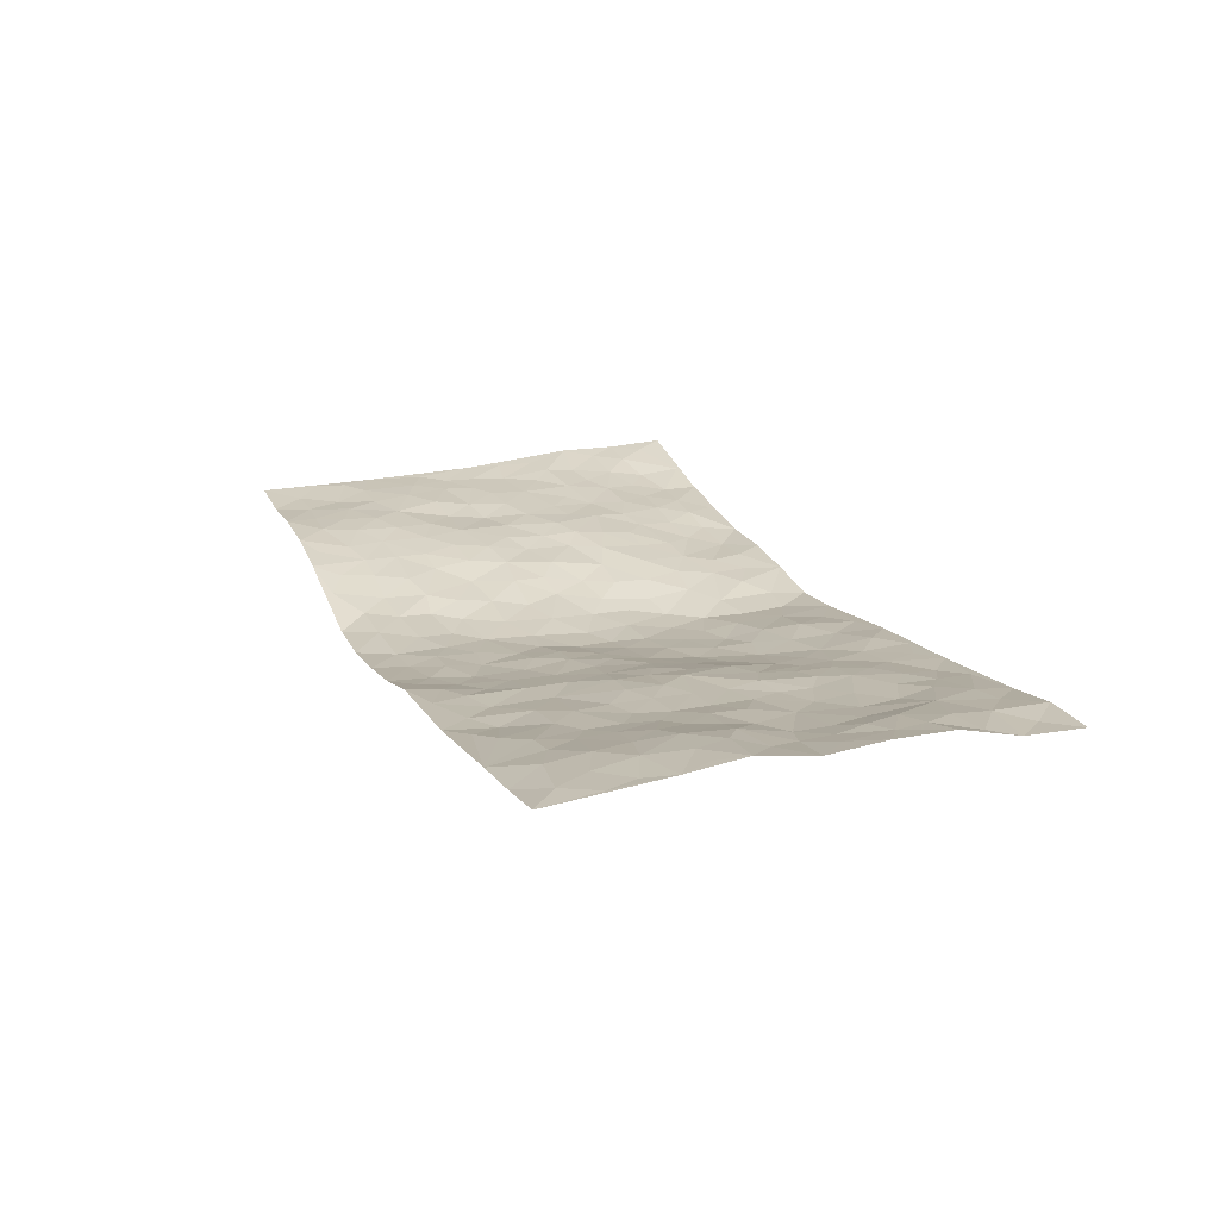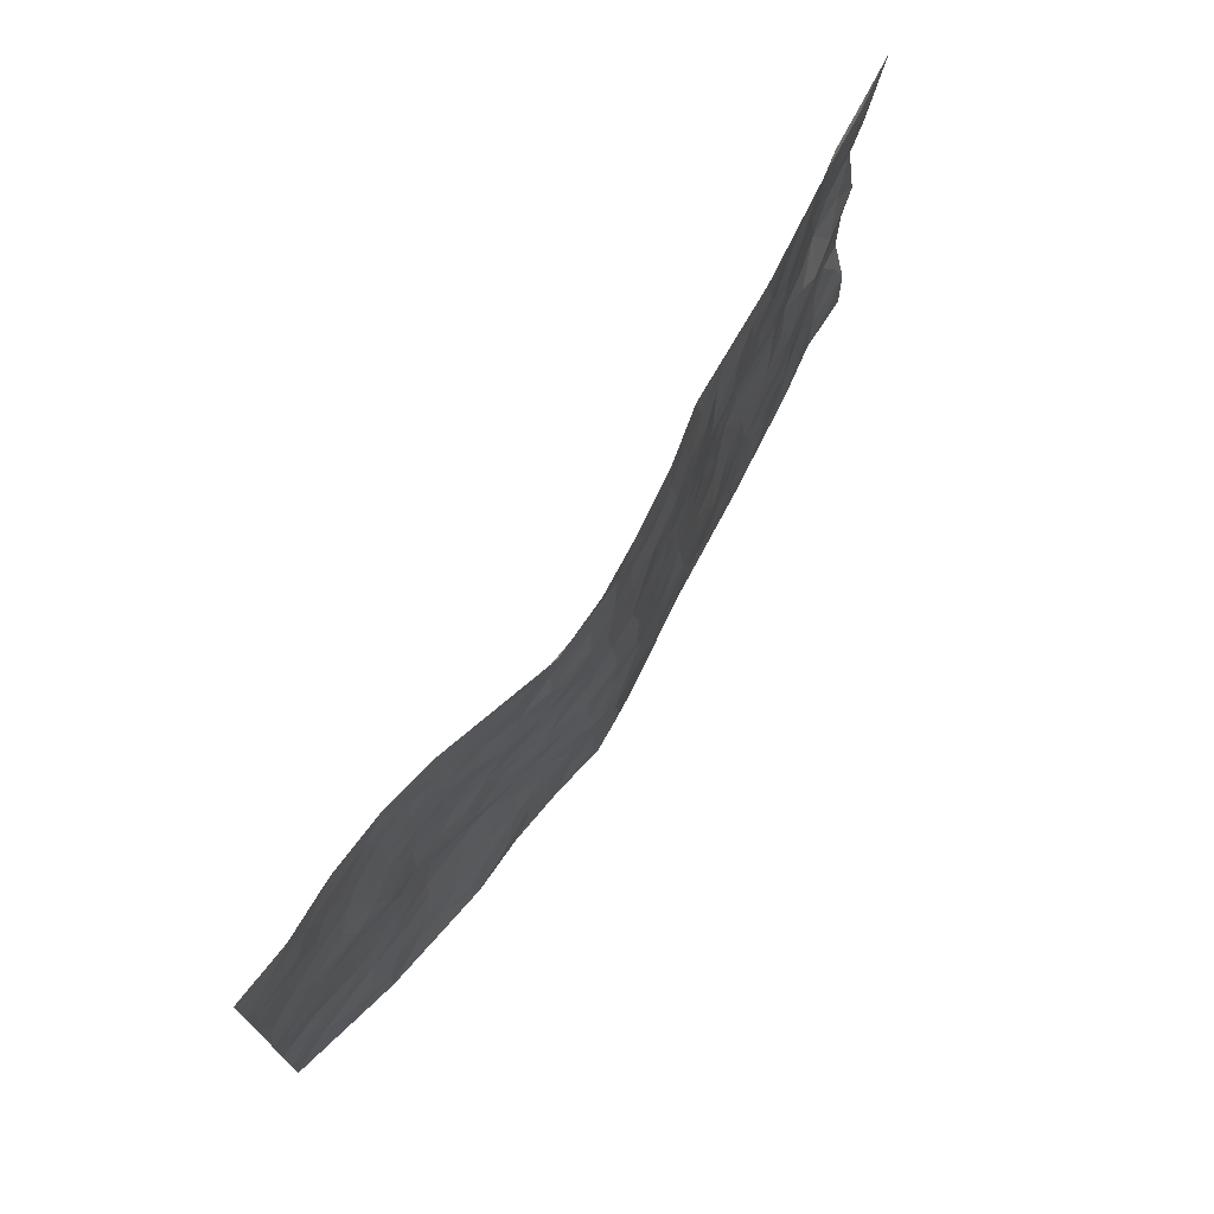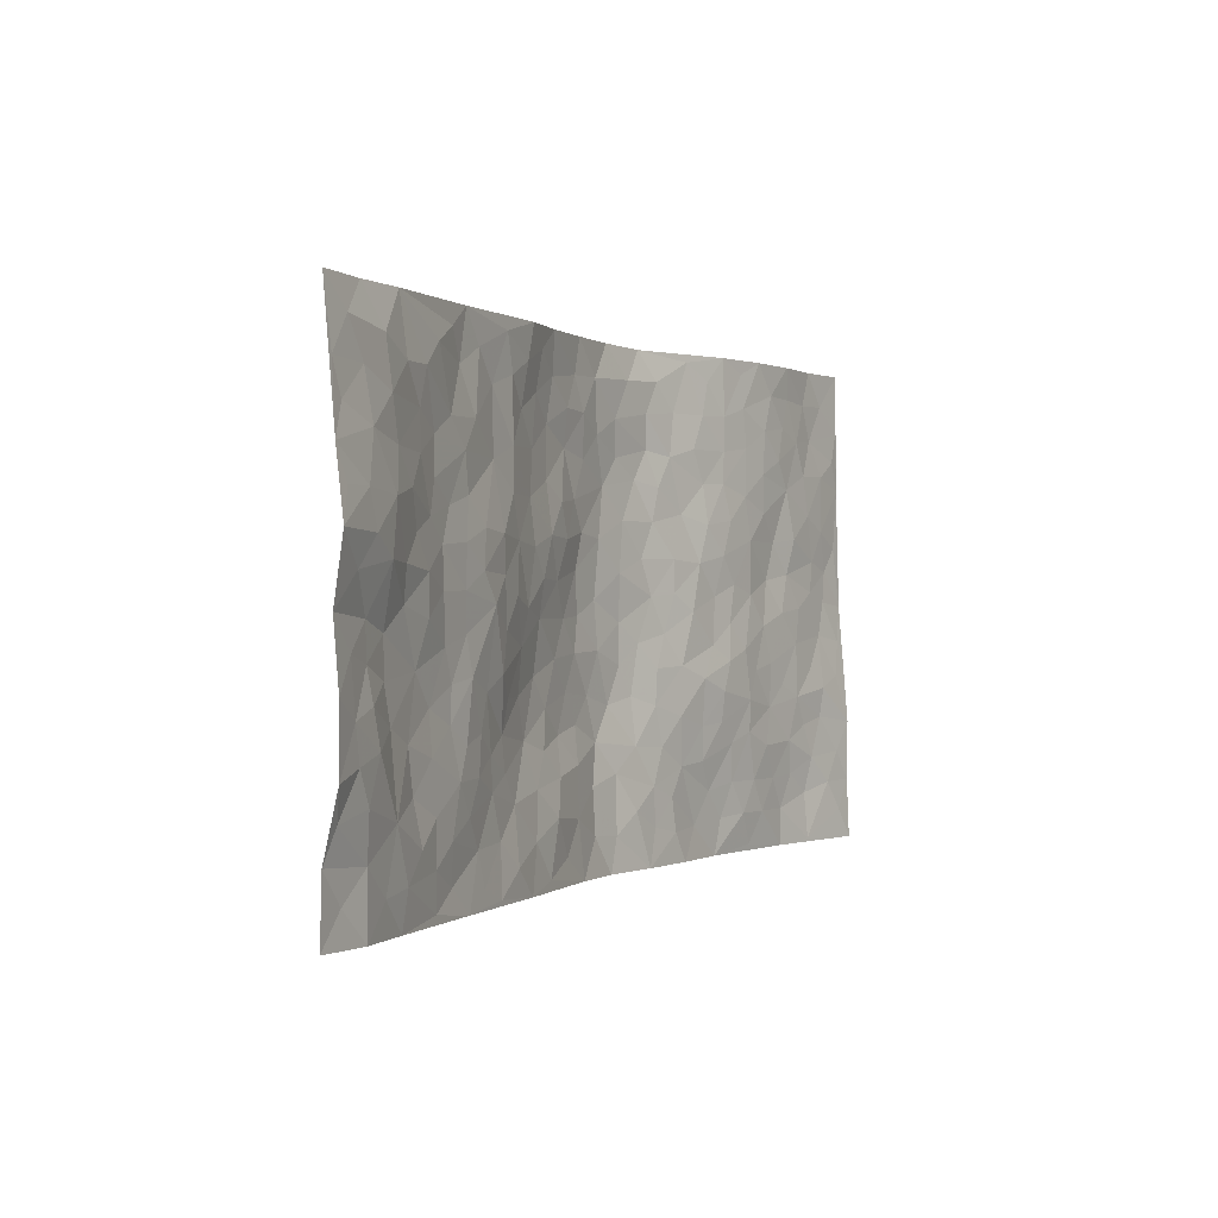
<metadata>
{"format":"obj","ext":"obj","renderer":"f3d","projection":"perspective","resolution":1024,"background":"white","views":[{"elev":18.7,"azim":-110.7,"up":"+Z"},{"elev":72.0,"azim":122.6,"up":"+Y"},{"elev":0.3,"azim":-62.5,"up":"+Y"}]}
</metadata>
<code>
v -0.9807 0.005954 0.04205
v -0.98 0.9958 0.04686
v 0.9733 0.003397 0.081
v 0.9753 0.9995 0.04758
v -0.7948 0.3935 0.03093
v -0.9762 0.5009 0.06196
v -0.8535 0.3595 0.05141
v 0.001239 0.001856 -0.05048
v -0.9745 0.2524 0.07124
v -0.918 0.3396 0.06195
v -0.7344 0.002036 0.02466
v -0.9782 0.1307 0.0436
v -0.7092 0.2931 0.01966
v -0.8571 0.003391 0.04329
v -0.8361 0.2901 0.05268
v -0.4886 0.001664 -0.0009409
v -0.9553 0.1915 0.05481
v -0.2923 0.1669 -0.029
v -0.775 0.3227 0.03001
v -0.8609 0.1221 0.04486
v -0.9236 0.06713 0.04002
v -0.7949 0.06522 0.03486
v -0.6709 0.1271 0.02234
v -0.7226 0.07503 0.02921
v -0.8702 0.2089 0.05449
v -0.9056 0.272 0.06138
v -0.7667 0.1778 0.03733
v -0.6912 0.2098 0.0174
v -0.8618 0.4895 0.04207
v -0.9744 0.377 0.07156
v -0.7346 0.9969 0.02021
v -0.5341 0.2222 0.008839
v 0.259 0.1571 -0.0366
v -0.9759 0.7473 0.06623
v -0.3638 0.3922 -0.009814
v -0.7789 0.7524 0.04723
v -0.7964 0.831 0.04825
v -0.579 0.4423 0.007501
v -0.5976 0.6055 0.01413
v -0.4891 0.9978 -0.007337
v -0.9521 0.6856 0.07145
v -0.658 0.5622 0.02679
v -0.389 0.7529 -0.01485
v -0.5068 0.2797 0.00456
v -0.4572 0.2249 -0.00159
v -0.4931 0.1619 0.001634
v -0.4449 0.6361 0.004483
v -0.363 0.5591 -0.006173
v 0.1669 0.4732 -0.06549
v -0.3326 0.2208 -0.02513
v -0.2084 0.6099 -0.03585
v -0.3714 0.6286 -0.002995
v -0.3 0.05814 -0.01528
v -0.6253 0.71 0.01566
v -0.3934 0.1941 -0.01409
v -0.8662 0.617 0.0674
v -0.03739 0.3473 -0.07028
v 0.05872 0.3386 -0.07753
v 0.2962 0.4508 -0.03299
v -0.09369 0.5509 -0.05523
v -0.1632 0.5552 -0.04272
v 0.09309 0.6299 -0.06986
v -0.631 0.3462 0.008691
v -0.7448 0.5736 0.04029
v -0.949 0.808 0.0586
v -0.5578 0.1289 0.008425
v -0.3657 0.01237 -0.01117
v -0.7936 0.4672 0.02953
v -0.6153 0.1723 0.01357
v -0.6131 0.01833 0.01163
v -0.2427 0.00236 -0.02105
v -0.6141 0.08827 0.01194
v -0.5458 0.05306 -0.0001779
v -0.4298 0.03737 -0.00735
v -0.4499 0.1039 -0.008836
v -0.8864 0.685 0.06677
v -0.9699 0.8716 0.05601
v -0.7342 0.5096 0.02807
v 0.0001944 0.9982 -0.06029
v -0.7975 0.6748 0.05779
v -0.5595 0.3148 0.005059
v -0.5094 0.4608 0.005315
v 0.006906 0.5711 -0.07291
v -0.04883 0.4823 -0.06777
v 0.004001 0.4189 -0.07304
v -0.1218 0.129 -0.03575
v -0.5671 0.6696 0.007817
v -0.9108 0.5624 0.06188
v -0.7282 0.6908 0.04059
v -0.4464 0.2967 -0.004272
v -0.6291 0.2675 0.01361
v -0.4988 0.6879 0.002734
v -0.1718 0.4845 -0.04794
v -0.2608 0.4354 -0.03331
v -0.6447 0.6487 0.02035
v -0.009592 0.1168 -0.05625
v -0.4109 0.5096 0.004257
v -0.3423 0.2879 -0.02588
v -0.2383 0.5029 -0.03237
v -0.1806 0.3816 -0.05622
v -0.974 0.6236 0.07956
v -0.702 0.6225 0.03163
v -0.8079 0.5786 0.05673
v -0.3609 0.1101 -0.01696
v -0.5181 0.5328 0.009719
v -0.681 0.4065 0.01494
v -0.1296 0.3236 -0.05998
v -0.1485 0.2492 -0.05191
v -0.5147 0.6113 0.009494
v 0.1097 0.7289 -0.07114
v -0.002083 0.2145 -0.06226
v -0.07245 0.2722 -0.06663
v 0.005665 0.2874 -0.07291
v -0.4265 0.3634 -0.005056
v -0.1951 0.1841 -0.03923
v -0.6511 0.4877 0.02157
v -0.5539 0.381 0.003794
v -0.4889 0.3912 0.005039
v -0.3041 0.5234 -0.01603
v -0.2587 0.3499 -0.04224
v -0.3518 0.4663 -0.009787
v -0.2264 0.2704 -0.0493
v -0.09012 0.4107 -0.06297
v -0.5919 0.5312 0.01275
v -0.09039 0.1986 -0.04956
v -0.2116 0.09386 -0.03089
v -0.3972 0.2579 -0.01469
v -0.9236 0.4391 0.05771
v -0.8642 0.422 0.04549
v 0.09344 0.4219 -0.07223
v 0.2084 0.2372 -0.0504
v 0.08364 0.5163 -0.07469
v 0.02012 0.4874 -0.07653
v 0.1678 0.3922 -0.06623
v 0.7878 0.4976 0.04109
v 0.2203 0.4333 -0.05229
v 0.2645 0.3131 -0.03589
v 0.1608 0.5668 -0.06084
v 0.1234 0.998 -0.07044
v -0.2902 0.6189 -0.02097
v 0.4209 0.8803 -0.009723
v 0.4848 0.9992 0.005638
v -0.2136 0.7802 -0.0395
v -0.05791 0.8636 -0.05379
v -0.3204 0.3481 -0.02639
v -0.4553 0.5655 0.007588
v -0.0727 0.05306 -0.0452
v -0.1562 0.02257 -0.03254
v 0.1236 0.001007 -0.05851
v 0.01401 0.8596 -0.05895
v -0.01576 0.6993 -0.06288
v 0.4196 0.1968 -0.009412
v 0.3379 0.2896 -0.01649
v 0.5872 0.5266 0.02047
v 0.5202 0.547 0.0134
v 0.4548 0.1359 -0.01328
v 0.5195 0.228 0.009189
v 0.4094 0.3615 0.001286
v 0.0235 0.6404 -0.06881
v -0.05728 0.6268 -0.05396
v -0.1457 0.7289 -0.04898
v -0.08476 0.6926 -0.05008
v -0.05989 0.7908 -0.06033
v -0.1342 0.6323 -0.04315
v 0.02155 0.7743 -0.06433
v 0.2477 0.9969 -0.06634
v -0.01874 0.9262 -0.06007
v -0.2685 0.8455 -0.02979
v -0.1991 0.8796 -0.04007
v -0.3139 0.78 -0.01945
v -0.2425 0.9972 -0.0188
v -0.2266 0.6953 -0.03572
v -0.3154 0.6993 -0.01805
v -0.1401 0.8292 -0.0518
v -0.122 0.9979 -0.04481
v 0.2192 0.7457 -0.0598
v 0.1745 0.6668 -0.06128
v 0.324 0.595 -0.02437
v 0.2607 0.5225 -0.0435
v 0.2657 0.6656 -0.04383
v 0.421 0.7443 -0.008999
v 0.3539 0.683 -0.02517
v 0.2849 0.7331 -0.0403
v 0.06878 0.9287 -0.06408
v 0.07946 0.8228 -0.06627
v 0.146 0.8577 -0.06211
v 0.2505 0.8731 -0.04988
v 0.32 0.7933 -0.03274
v 0.2323 0.5951 -0.05062
v -0.8798 0.8662 0.05185
v -0.6807 0.816 0.02428
v -0.8655 0.7739 0.05969
v -0.8576 0.9955 0.03046
v -0.9211 0.938 0.05052
v -0.8086 0.9207 0.04392
v -0.7315 0.8848 0.0337
v -0.6046 0.9287 0.01259
v -0.6605 0.8853 0.02436
v -0.6851 0.7453 0.02803
v -0.5594 0.8137 0.006177
v -0.6209 0.7806 0.01292
v -0.5114 0.9001 -0.007124
v -0.3908 0.8773 -0.01632
v -0.5449 0.9595 0.0009839
v -0.4637 0.8153 -0.003871
v -0.4424 0.9355 -0.01056
v -0.344 0.9718 -0.01271
v -0.5102 0.76 0.003715
v -0.3192 0.9002 -0.01702
v -0.257 0.9293 -0.02204
v 0.1576 0.7848 -0.06761
v 0.2556 0.8041 -0.05332
v 0.1888 0.9334 -0.0569
v 0.3897 0.8122 -0.01456
v 0.3364 0.8805 -0.03366
v 0.3798 0.9824 -0.02515
v 0.289 0.9372 -0.04637
v 0.4381 0.9484 -0.007324
v 0.3763 0.4933 -0.008524
v 0.3231 0.5286 -0.02431
v 0.4787 0.6042 0.009775
v 0.4275 0.6647 -0.001221
v 0.4018 0.588 -0.006353
v 0.3513 0.1904 -0.02162
v 0.4763 0.3347 0.01362
v 0.4555 0.5224 0.0005722
v 0.3433 0.3877 -0.0161
v -0.124 0.9141 -0.04832
v -0.1827 0.957 -0.03543
v 0.3192 0.1331 -0.02707
v 0.6114 0.01591 0.004688
v 0.2021 0.3326 -0.05796
v 0.2692 0.3845 -0.03469
v 0.5798 0.2482 0.02095
v 0.7292 0.9989 0.03885
v 0.974 0.2527 0.07718
v 0.4875 0.8124 0.005725
v 0.7139 0.488 0.0345
v 0.4839 0.747 0.006177
v 0.9761 0.5011 0.05553
v 0.6654 0.2949 0.02819
v 0.5048 0.4681 0.01176
v 0.7738 0.3121 0.04419
v 0.5563 0.416 0.02329
v 0.4899 0.002961 -0.01593
v 0.0913 0.2507 -0.07611
v 0.5048 0.07803 -0.009433
v 0.1366 0.3178 -0.07469
v 0.4133 0.2669 -0.005649
v 0.8703 0.2668 0.05455
v 0.6371 0.4623 0.02698
v 0.576 0.0829 0.008985
v 0.445 0.4258 0.001955
v 0.6029 0.3722 0.02512
v 0.2849 0.2324 -0.03138
v 0.4743 0.2717 0.007596
v 0.2638 0.07821 -0.03593
v 0.3669 0.002421 -0.02098
v 0.2446 0.001554 -0.03668
v 0.2002 0.114 -0.04345
v 0.06873 0.1684 -0.0691
v 0.1454 0.1887 -0.06072
v 0.6099 0.1483 0.01778
v 0.7728 0.4238 0.04127
v 0.7449 0.2224 0.0376
v 0.6491 0.08184 0.01854
v 0.665 0.3854 0.03075
v 0.714 0.3402 0.03552
v 0.8817 0.3278 0.05854
v 0.7416 0.568 0.03282
v 0.6899 0.147 0.0244
v 0.7614 0.1517 0.03344
v 0.8366 0.3686 0.04707
v 0.9385 0.3512 0.06353
v 0.8832 0.4394 0.0468
v 0.5775 0.3134 0.02459
v 0.8188 0.1079 0.0404
v 0.3316 0.06347 -0.02498
v 0.411 0.06947 -0.02378
v 0.07177 0.07644 -0.06542
v 0.1434 0.07124 -0.05727
v 0.9759 0.7502 0.04934
v 0.7307 0.08105 0.02354
v 0.6518 0.2166 0.02791
v 0.9577 0.4261 0.05957
v 0.9042 0.5098 0.04685
v 0.8052 0.2519 0.04487
v 0.5309 0.149 0.003937
v 0.7336 0.003391 0.02203
v 0.4976 0.3943 0.01654
v 0.9349 0.06572 0.07262
v 0.9743 0.1279 0.07549
v 0.8368 0.1821 0.05016
v 0.8943 0.1265 0.06333
v 0.8269 0.011 0.04513
v 0.9334 0.1903 0.06792
v 0.6627 0.556 0.02024
v 0.6885 0.6333 0.02492
v 0.5808 0.6363 0.02263
v 0.8225 0.6918 0.04641
v 0.6269 0.7718 0.02986
v 0.9544 0.6256 0.0507
v 0.7635 0.6421 0.04072
v 0.8521 0.5957 0.04413
v 0.7297 0.7442 0.03763
v 0.8432 0.5311 0.04336
v 0.9137 0.5747 0.04638
v 0.889 0.6599 0.04965
v 0.636 0.6927 0.02785
v 0.561 0.7243 0.01988
v 0.5049 0.6749 0.01336
v 0.8505 0.8525 0.03771
v 0.7078 0.8715 0.03809
v 0.8087 0.7771 0.04227
v 0.8945 0.7783 0.04725
v 0.7768 0.8445 0.04028
v 0.9727 0.8748 0.0483
v 0.6898 0.8028 0.03774
v 0.9513 0.8119 0.04887
v 0.7376 0.9319 0.03625
v 0.8525 0.999 0.0352
v 0.6061 0.999 0.02947
v 0.8174 0.9262 0.03677
v 0.9043 0.9285 0.04006
v 0.6566 0.935 0.03456
v 0.552 0.9021 0.01955
v 0.4877 0.8819 0.006249
v 0.5456 0.9704 0.01702
v 0.5655 0.8224 0.01985
v 0.6314 0.8612 0.03251
f 29 6 128
f 12 21 20
f 26 10 9
f 55 45 46
f 27 19 15
f 26 9 17
f 101 6 88
f 12 1 21
f 7 15 19
f 125 86 96
f 84 123 85
f 129 29 128
f 25 27 15
f 12 20 17
f 73 75 66
f 22 14 11
f 26 17 25
f 9 12 17
f 25 15 26
f 5 129 7
f 52 146 48
f 55 18 50
f 7 19 5
f 20 27 25
f 124 82 105
f 41 76 34
f 20 14 22
f 14 20 21
f 14 21 1
f 24 22 11
f 24 27 22
f 72 66 69
f 69 32 91
f 70 24 11
f 24 23 27
f 17 20 25
f 27 20 22
f 10 15 7
f 10 26 15
f 23 28 27
f 27 13 19
f 28 23 69
f 13 27 28
f 119 121 94
f 10 7 129
f 6 30 128
f 9 10 30
f 36 192 80
f 80 102 89
f 118 81 44
f 64 103 78
f 115 126 86
f 45 32 46
f 91 63 13
f 129 68 29
f 95 87 54
f 95 54 199
f 202 40 204
f 82 97 105
f 29 88 6
f 18 55 104
f 148 126 71
f 38 82 124
f 50 18 122
f 117 82 38
f 5 19 106
f 82 117 118
f 80 64 102
f 127 45 55
f 194 77 190
f 98 35 114
f 39 124 105
f 127 50 98
f 106 19 13
f 66 75 46
f 39 95 42
f 63 117 38
f 95 89 102
f 101 56 76
f 51 140 99
f 18 53 126
f 62 83 132
f 45 127 90
f 112 113 57
f 103 29 68
f 130 85 58
f 109 39 105
f 35 94 121
f 113 246 58
f 151 165 163
f 120 100 94
f 114 127 98
f 192 190 65
f 95 39 87
f 36 191 37
f 67 104 74
f 56 101 88
f 13 63 106
f 192 34 76
f 268 241 243
f 108 115 125
f 93 84 60
f 133 84 85
f 156 288 157
f 101 76 41
f 80 103 64
f 105 97 146
f 99 61 51
f 92 109 47
f 125 96 111
f 158 227 153
f 75 104 55
f 69 66 32
f 81 91 32
f 106 78 68
f 42 64 78
f 77 34 65
f 24 70 72
f 75 73 16
f 16 71 67
f 2 34 77
f 13 28 91
f 103 56 88
f 56 80 76
f 72 69 23
f 11 16 70
f 16 73 70
f 16 67 74
f 115 18 126
f 24 72 23
f 73 72 70
f 16 74 75
f 72 73 66
f 32 45 44
f 84 83 60
f 66 46 32
f 78 106 116
f 117 63 81
f 67 53 104
f 103 68 78
f 69 91 28
f 36 80 89
f 106 38 116
f 106 68 5
f 81 118 117
f 62 132 138
f 32 44 81
f 53 67 71
f 57 58 85
f 123 100 107
f 93 60 61
f 33 230 224
f 8 96 147
f 132 133 130
f 140 48 119
f 93 100 123
f 122 98 50
f 164 60 160
f 53 71 126
f 125 112 108
f 193 194 195
f 75 55 46
f 63 91 81
f 56 103 80
f 196 198 31
f 18 104 53
f 121 48 97
f 38 106 63
f 118 97 82
f 97 35 121
f 51 172 140
f 130 134 49
f 87 39 109
f 288 252 263
f 97 114 35
f 47 43 92
f 57 113 58
f 248 130 58
f 34 101 41
f 114 90 127
f 116 124 42
f 145 94 35
f 118 114 97
f 167 79 175
f 98 145 35
f 85 123 57
f 43 47 52
f 199 36 89
f 42 78 116
f 159 83 62
f 88 29 103
f 74 104 75
f 118 44 90
f 173 140 172
f 42 95 102
f 190 192 37
f 65 190 77
f 89 95 199
f 125 111 112
f 92 87 109
f 18 115 122
f 177 180 176
f 112 57 107
f 109 105 146
f 93 94 100
f 285 286 275
f 96 86 147
f 137 232 131
f 57 123 107
f 87 92 208
f 49 134 136
f 132 130 49
f 161 164 162
f 50 127 55
f 122 108 107
f 122 107 100
f 48 140 52
f 118 90 114
f 99 119 94
f 123 84 93
f 36 37 192
f 48 121 119
f 120 122 100
f 39 42 124
f 38 124 116
f 248 58 246
f 44 45 90
f 98 122 120
f 146 52 47
f 94 93 99
f 168 209 170
f 212 183 188
f 202 197 200
f 42 102 64
f 107 108 112
f 99 93 61
f 8 280 96
f 112 111 113
f 125 115 86
f 115 108 122
f 128 30 10
f 5 68 129
f 10 129 128
f 132 49 138
f 83 84 133
f 130 133 85
f 83 133 132
f 248 134 130
f 156 152 224
f 151 110 165
f 212 186 211
f 153 224 249
f 254 251 244
f 246 261 262
f 225 158 249
f 49 136 179
f 185 184 150
f 214 188 181
f 181 188 182
f 161 163 174
f 143 170 172
f 110 211 185
f 184 79 167
f 174 228 169
f 62 110 159
f 163 150 144
f 210 169 229
f 170 143 168
f 176 211 110
f 98 120 145
f 94 145 120
f 48 146 97
f 109 146 47
f 148 86 126
f 147 86 148
f 71 8 148
f 8 147 148
f 244 276 254
f 232 136 134
f 174 143 161
f 60 83 160
f 163 162 151
f 159 160 83
f 261 281 262
f 259 281 149
f 219 220 59
f 246 113 111
f 33 255 131
f 157 256 152
f 137 255 153
f 230 278 279
f 262 260 33
f 154 155 242
f 131 255 137
f 248 131 232
f 281 280 149
f 259 258 278
f 220 179 59
f 159 151 160
f 162 160 151
f 164 61 60
f 228 174 144
f 144 174 163
f 159 110 151
f 161 172 164
f 186 184 185
f 161 162 163
f 61 164 51
f 160 162 164
f 187 217 213
f 150 163 165
f 205 202 200
f 79 184 139
f 170 43 173
f 174 169 143
f 161 143 172
f 167 144 150
f 176 180 183
f 172 170 173
f 223 226 221
f 185 150 165
f 99 140 119
f 207 206 203
f 172 51 164
f 43 52 173
f 173 52 140
f 167 175 228
f 228 229 169
f 210 168 169
f 177 110 62
f 189 138 179
f 62 138 177
f 136 232 233
f 181 182 222
f 150 184 167
f 178 180 189
f 49 179 138
f 177 138 189
f 180 178 182
f 178 179 220
f 307 308 304
f 222 223 221
f 215 187 188
f 176 183 212
f 187 213 186
f 214 215 188
f 185 211 186
f 237 181 239
f 182 188 183
f 110 185 165
f 216 215 141
f 211 176 212
f 182 183 180
f 176 110 177
f 213 184 186
f 178 189 179
f 177 189 180
f 195 190 37
f 197 198 200
f 195 194 190
f 34 192 65
f 80 192 76
f 37 196 195
f 194 2 77
f 193 2 194
f 196 37 191
f 31 193 195
f 198 196 191
f 31 195 196
f 199 201 191
f 197 204 31
f 198 191 201
f 31 198 197
f 201 199 54
f 36 199 191
f 54 208 201
f 208 43 205
f 208 54 87
f 198 201 200
f 206 205 203
f 43 170 203
f 210 207 209
f 40 202 206
f 31 204 40
f 197 202 204
f 208 205 200
f 43 203 205
f 205 206 202
f 203 209 207
f 171 40 207
f 40 206 207
f 208 200 201
f 43 208 92
f 170 209 203
f 168 143 169
f 207 210 171
f 168 210 209
f 188 187 212
f 212 187 186
f 166 139 213
f 184 213 139
f 237 214 181
f 215 214 141
f 216 141 218
f 213 217 166
f 142 166 216
f 217 216 166
f 187 215 217
f 216 217 215
f 237 141 214
f 142 216 218
f 223 222 182
f 179 136 59
f 223 220 219
f 267 238 251
f 237 327 141
f 223 182 178
f 158 290 253
f 220 223 178
f 59 233 227
f 233 59 136
f 248 246 131
f 153 249 158
f 251 254 267
f 223 219 226
f 111 261 246
f 297 251 238
f 276 256 157
f 167 228 144
f 229 228 175
f 175 171 229
f 229 171 210
f 260 257 33
f 265 271 272
f 266 289 283
f 269 243 250
f 249 224 152
f 266 283 271
f 227 233 137
f 253 227 158
f 325 313 320
f 135 264 275
f 310 329 239
f 270 298 297
f 249 256 225
f 275 273 269
f 311 222 221
f 155 154 299
f 234 276 157
f 310 311 299
f 222 239 181
f 221 226 155
f 266 263 252
f 242 290 244
f 264 273 275
f 273 264 243
f 242 244 154
f 276 290 225
f 288 234 157
f 240 282 302
f 275 286 306
f 225 290 158
f 234 263 284
f 241 254 276
f 233 232 137
f 137 153 227
f 264 135 238
f 244 251 154
f 260 259 257
f 227 253 219
f 33 224 255
f 154 297 299
f 240 302 307
f 297 154 251
f 264 268 243
f 253 226 219
f 271 284 263
f 277 294 293
f 290 242 253
f 241 234 284
f 59 227 219
f 242 155 226
f 252 245 231
f 157 152 156
f 257 230 33
f 152 256 249
f 278 230 257
f 262 33 131
f 224 153 255
f 259 278 257
f 134 248 232
f 230 279 224
f 96 261 111
f 261 96 280
f 280 281 261
f 246 262 131
f 252 247 245
f 268 267 241
f 283 277 272
f 288 247 252
f 275 274 285
f 295 291 294
f 267 268 264
f 263 234 288
f 309 310 299
f 290 276 244
f 283 272 271
f 267 254 241
f 265 243 241
f 236 240 285
f 297 238 270
f 303 305 298
f 241 276 234
f 221 155 299
f 272 277 293
f 250 243 287
f 286 285 240
f 284 271 265
f 271 263 266
f 295 3 291
f 225 256 276
f 241 284 265
f 289 266 231
f 3 292 291
f 321 235 323
f 293 294 296
f 279 278 258
f 245 279 258
f 279 156 224
f 260 281 259
f 280 8 149
f 262 281 260
f 231 266 252
f 267 264 238
f 306 304 270
f 283 289 295
f 243 269 273
f 236 269 250
f 294 292 296
f 274 236 285
f 269 274 275
f 250 287 293
f 245 289 231
f 236 274 269
f 156 279 247
f 242 226 253
f 247 279 245
f 243 265 287
f 288 156 247
f 265 272 293
f 296 292 236
f 293 287 265
f 295 294 277
f 277 283 295
f 236 250 296
f 289 3 295
f 292 294 291
f 293 296 250
f 300 304 308
f 325 320 235
f 329 330 326
f 270 304 303
f 270 303 298
f 309 305 301
f 135 306 270
f 299 297 298
f 298 309 299
f 238 135 270
f 300 314 305
f 303 300 305
f 304 306 307
f 300 303 304
f 282 319 315
f 322 325 235
f 275 306 135
f 307 306 286
f 240 307 286
f 308 307 302
f 302 282 308
f 308 282 315
f 305 309 298
f 310 309 301
f 310 301 329
f 310 239 311
f 222 311 239
f 299 311 221
f 319 312 315
f 312 323 316
f 301 305 318
f 305 314 316
f 300 308 315
f 316 314 312
f 312 314 315
f 315 314 300
f 323 312 324
f 316 313 318
f 282 4 317
f 330 313 325
f 4 321 324
f 235 320 323
f 282 317 319
f 312 319 317
f 326 325 322
f 316 320 313
f 316 318 305
f 142 218 327
f 327 218 141
f 316 323 320
f 324 312 317
f 4 324 317
f 321 323 324
f 318 313 330
f 328 326 322
f 326 327 329
f 329 327 237
f 326 328 327
f 322 142 328
f 327 328 142
f 329 237 239
f 301 318 330
f 326 330 325
f 330 329 301

</code>
